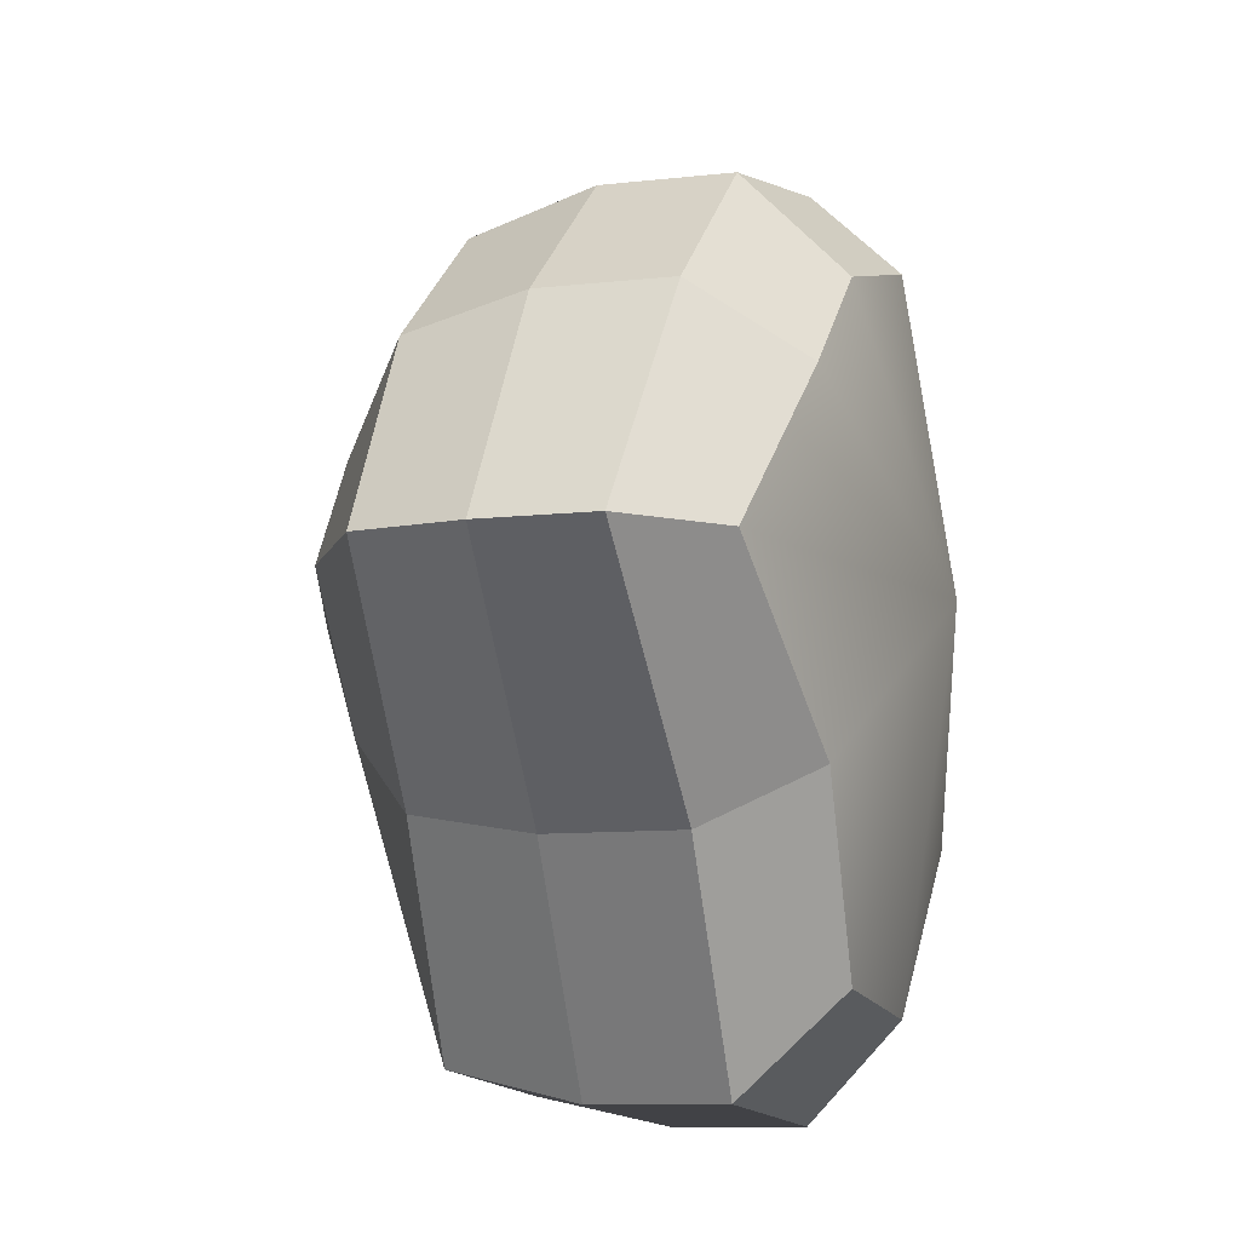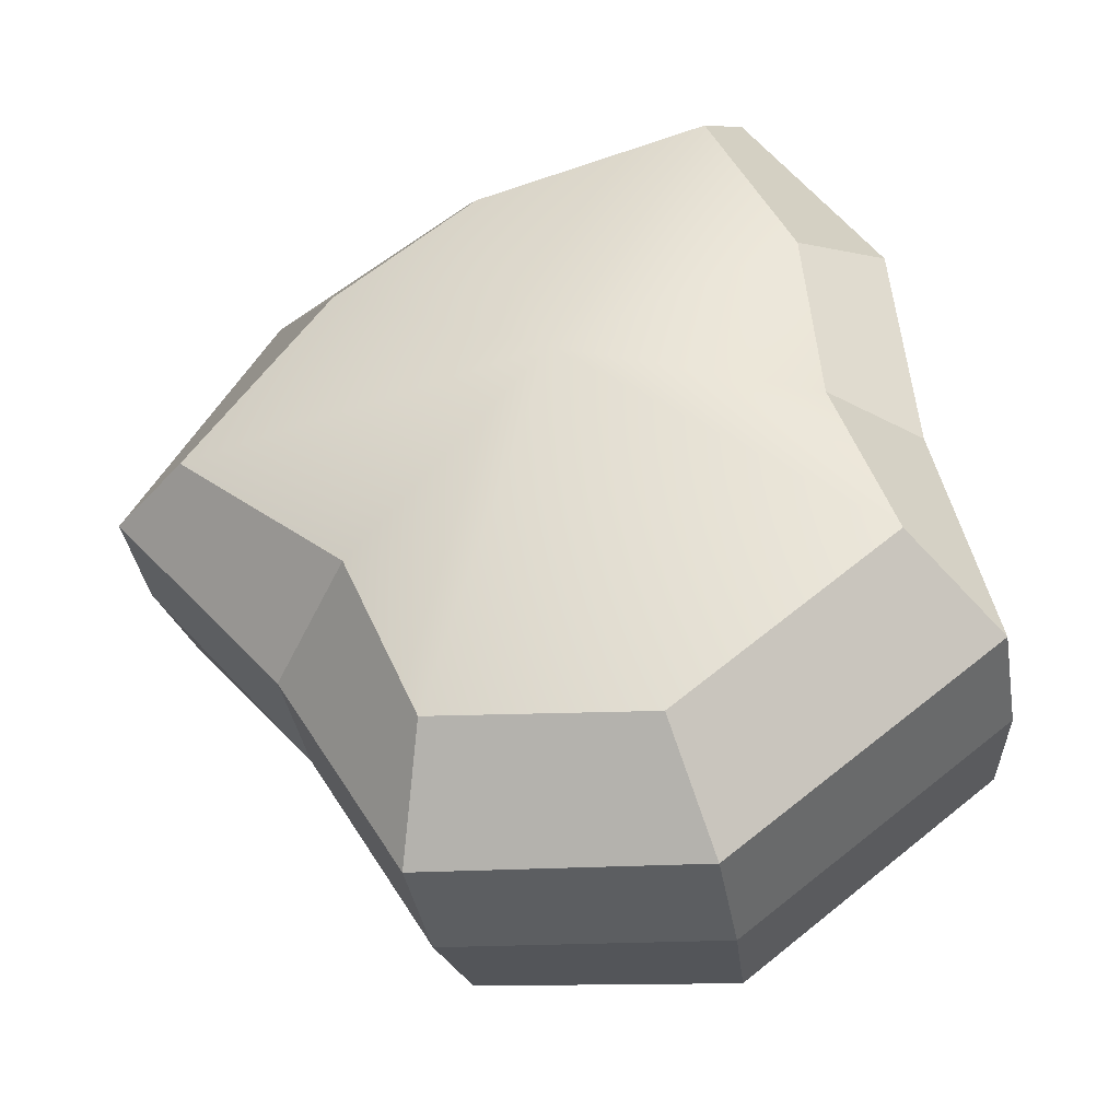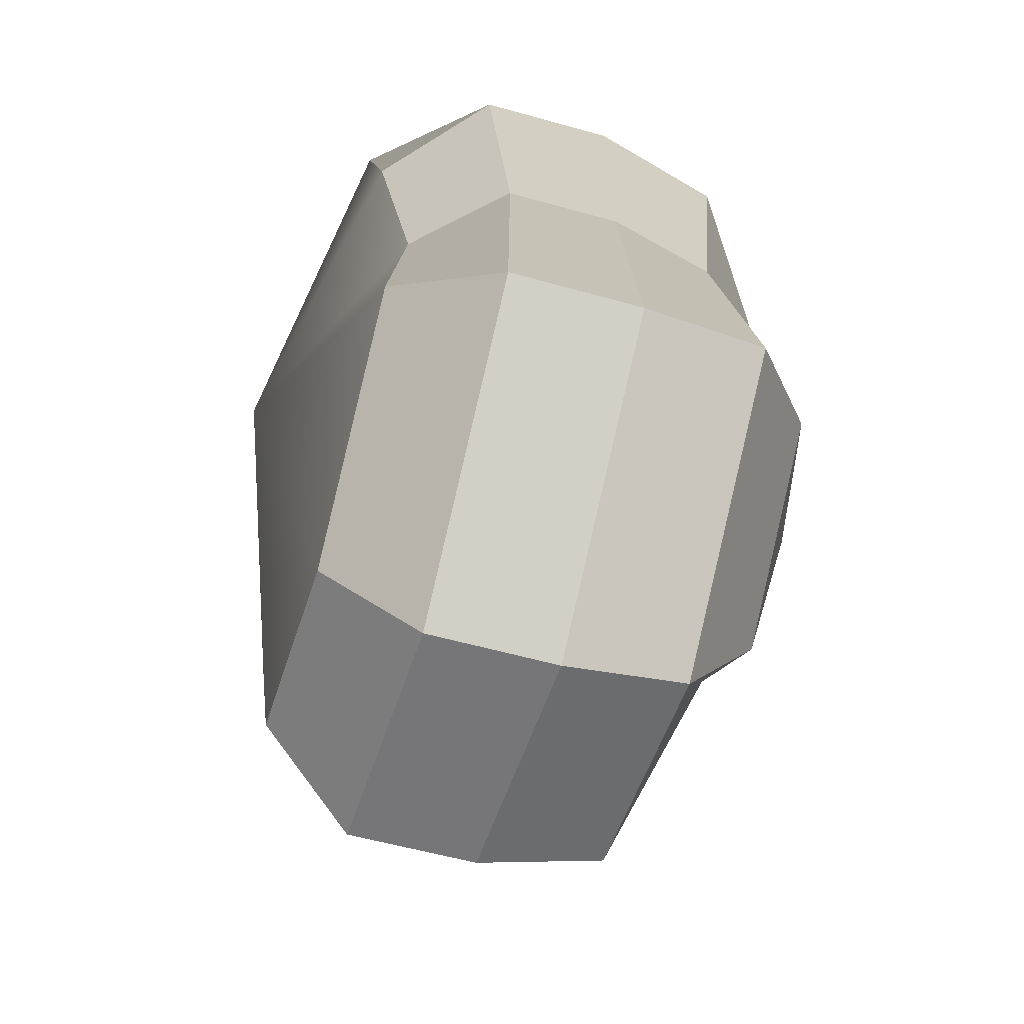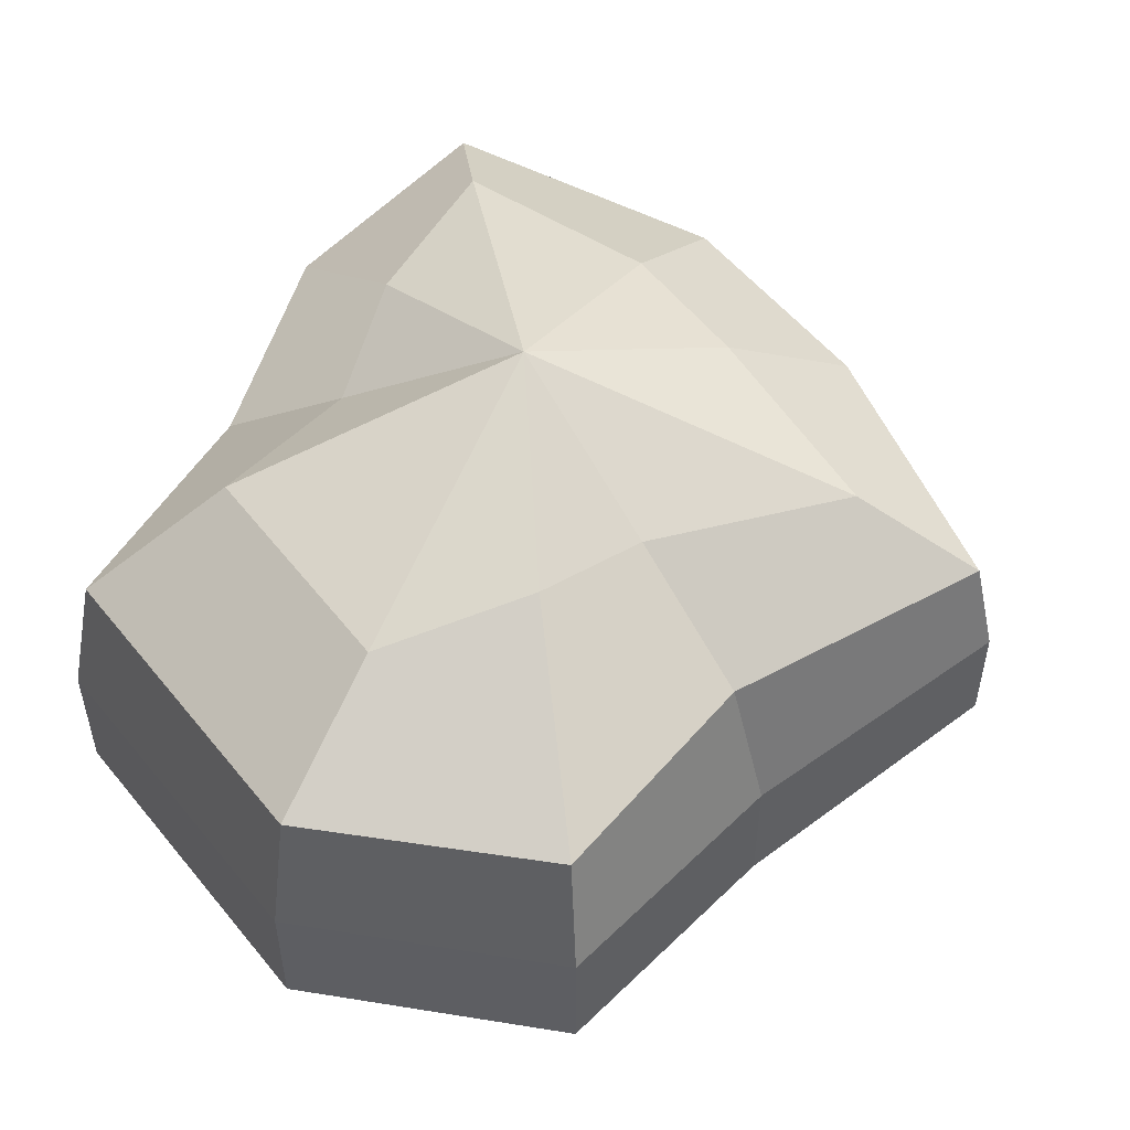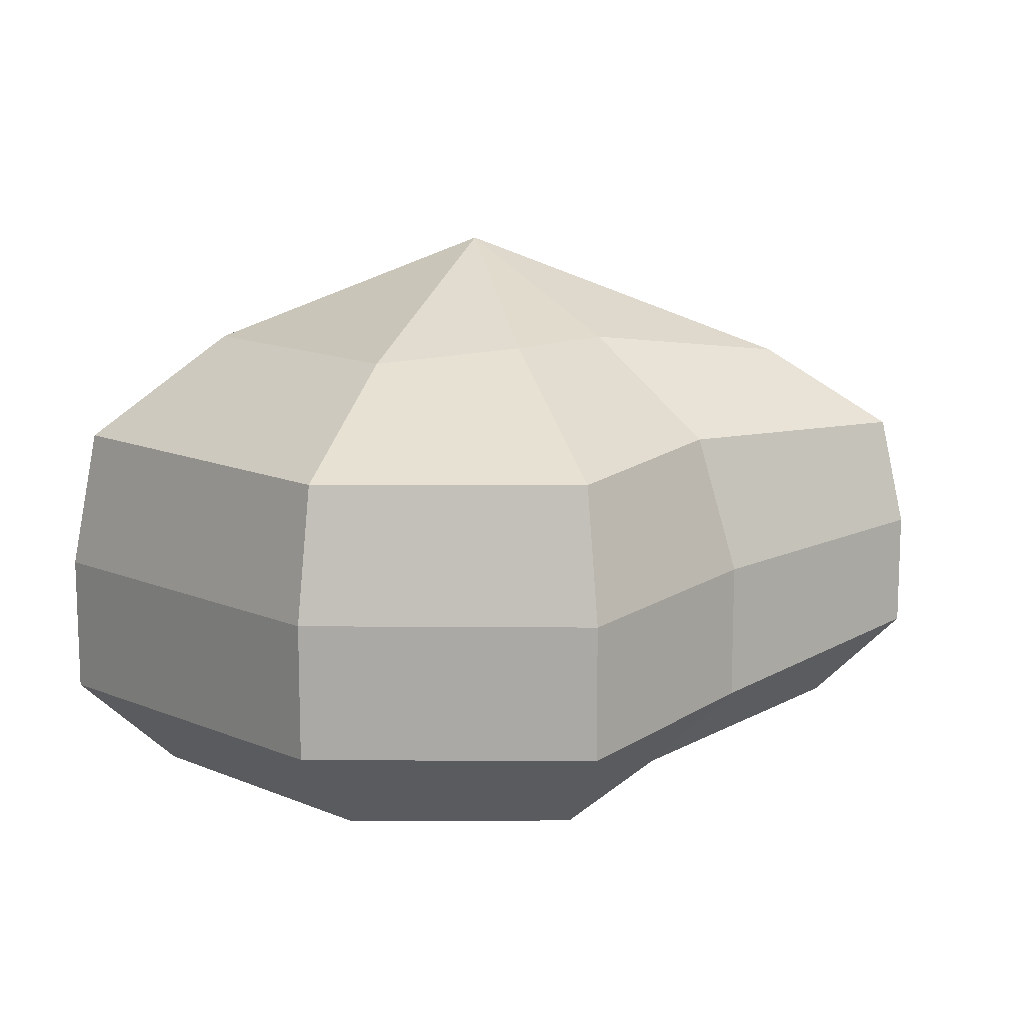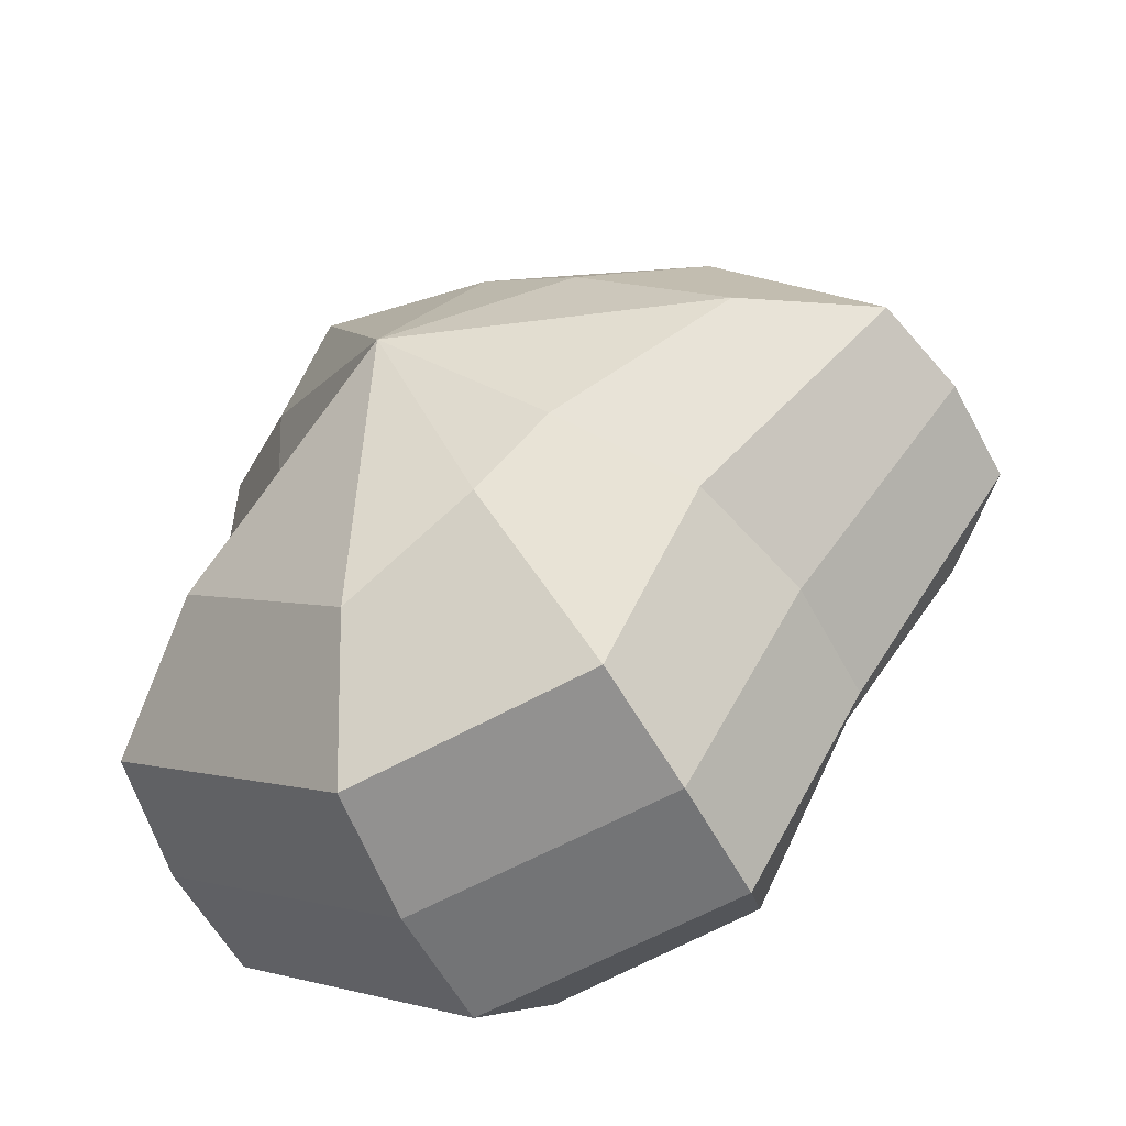
<metadata>
{"format":"obj","ext":"obj","renderer":"f3d","projection":"perspective","resolution":1024,"background":"white","views":[{"elev":-9.6,"azim":-73.5,"up":"+Z"},{"elev":-38.3,"azim":9.6,"up":"+Z"},{"elev":-54.3,"azim":73.2,"up":"+Z"},{"elev":53.5,"azim":-166.2,"up":"+Y"},{"elev":13.8,"azim":-175.1,"up":"+Y"},{"elev":-57.0,"azim":-152.2,"up":"+Z"}]}
</metadata>
<code>
v 0.01454 -0.02578 -0.04036
v 0.00462 -0.03398 0.001091
v 0.03878 -0.02578 -0.02106
v -0.009667 -0.02578 -0.03818
v -0.01825 -0.02578 -0.01778
v -0.03823 -0.02223 0.001091
v -0.02136 -0.02578 0.01996
v -0.005302 -0.02578 0.03272
v 0.02109 -0.02578 0.04036
v 0.03059 -0.02578 0.01996
v 0.03219 -0.02223 0.001091
v 0.03878 -0.02578 -0.02106
v 0.04796 -0.01489 -0.02773
v 0.01805 -0.01489 -0.05115
v 0.01454 -0.02578 -0.04036
v 0.01454 -0.02578 -0.04036
v 0.01805 -0.01489 -0.05115
v -0.01317 -0.01489 -0.04897
v -0.009667 -0.02578 -0.03818
v -0.009667 -0.02578 -0.03818
v -0.01317 -0.01489 -0.04897
v -0.02744 -0.01489 -0.02445
v -0.01825 -0.02578 -0.01778
v -0.01825 -0.02578 -0.01778
v -0.02744 -0.01489 -0.02445
v -0.04797 -0.01289 0.001091
v -0.03823 -0.02223 0.001091
v -0.03823 -0.02223 0.001091
v -0.04797 -0.01289 0.001091
v -0.03054 -0.01489 0.02663
v -0.02136 -0.02578 0.01996
v -0.02136 -0.02578 0.01996
v -0.03054 -0.01489 0.02663
v -0.008809 -0.01489 0.04351
v -0.005302 -0.02578 0.03272
v -0.005302 -0.02578 0.03272
v -0.008809 -0.01489 0.04351
v 0.0246 -0.01489 0.05115
v 0.02109 -0.02578 0.04036
v 0.02109 -0.02578 0.04036
v 0.0246 -0.01489 0.05115
v 0.03978 -0.01489 0.02663
v 0.03059 -0.02578 0.01996
v 0.03059 -0.02578 0.01996
v 0.03978 -0.01489 0.02663
v 0.04193 -0.01289 0.001091
v 0.03219 -0.02223 0.001091
v 0.03219 -0.02223 0.001091
v 0.04193 -0.01289 0.001091
v 0.04796 -0.01489 -0.02773
v 0.03878 -0.02578 -0.02106
v 0.04796 -0.01489 -0.02773
v 0.04796 -0.0001487 -0.02773
v 0.01805 -0.0001485 -0.05115
v 0.01805 -0.01489 -0.05115
v 0.01805 -0.01489 -0.05115
v 0.01805 -0.0001485 -0.05115
v -0.01317 -0.0001486 -0.04897
v -0.01317 -0.01489 -0.04897
v -0.01317 -0.01489 -0.04897
v -0.01317 -0.0001486 -0.04897
v -0.02744 -0.0001486 -0.02445
v -0.02744 -0.01489 -0.02445
v -0.02744 -0.01489 -0.02445
v -0.02744 -0.0001486 -0.02445
v -0.04797 -0.0002297 0.001091
v -0.04797 -0.01289 0.001091
v -0.04797 -0.01289 0.001091
v -0.04797 -0.0002297 0.001091
v -0.03054 -0.0001486 0.02663
v -0.03054 -0.01489 0.02663
v -0.03054 -0.01489 0.02663
v -0.03054 -0.0001486 0.02663
v -0.008809 -0.0001486 0.04351
v -0.008809 -0.01489 0.04351
v -0.008809 -0.01489 0.04351
v -0.008809 -0.0001486 0.04351
v 0.0246 -0.0001486 0.05115
v 0.0246 -0.01489 0.05115
v 0.0246 -0.01489 0.05115
v 0.0246 -0.0001486 0.05115
v 0.03978 -0.0001487 0.02663
v 0.03978 -0.01489 0.02663
v 0.03978 -0.01489 0.02663
v 0.03978 -0.0001487 0.02663
v 0.04193 -0.0002297 0.001091
v 0.04193 -0.01289 0.001091
v 0.04193 -0.01289 0.001091
v 0.04193 -0.0002297 0.001091
v 0.04796 -0.0001487 -0.02773
v 0.04796 -0.01489 -0.02773
v 0.04796 -0.0001487 -0.02773
v 0.04568 0.01428 -0.0254
v 0.01714 0.01428 -0.04799
v 0.01805 -0.0001485 -0.05115
v 0.01805 -0.0001485 -0.05115
v 0.01714 0.01428 -0.04799
v -0.01183 0.01428 -0.0456
v -0.01317 -0.0001486 -0.04897
v -0.01317 -0.0001486 -0.04897
v -0.01183 0.01428 -0.0456
v -0.02321 0.01428 -0.02181
v -0.02744 -0.0001486 -0.02445
v -0.02744 -0.0001486 -0.02445
v -0.02321 0.01428 -0.02181
v -0.04531 0.01197 0.001196
v -0.04797 -0.0002297 0.001091
v -0.04797 -0.0002297 0.001091
v -0.04531 0.01197 0.001196
v -0.02661 0.01428 0.0242
v -0.03054 -0.0001486 0.02663
v -0.03054 -0.0001486 0.02663
v -0.02661 0.01428 0.0242
v -0.007046 0.01428 0.03961
v -0.008809 -0.0001486 0.04351
v -0.008809 -0.0001486 0.04351
v -0.007046 0.01428 0.03961
v 0.02432 0.01428 0.04799
v 0.0246 -0.0001486 0.05115
v 0.0246 -0.0001486 0.05115
v 0.02432 0.01428 0.04799
v 0.03671 0.01428 0.0242
v 0.03978 -0.0001487 0.02663
v 0.03978 -0.0001487 0.02663
v 0.03671 0.01428 0.0242
v 0.03865 0.01197 0.001196
v 0.04193 -0.0002297 0.001091
v 0.04193 -0.0002297 0.001091
v 0.03865 0.01197 0.001196
v 0.04568 0.01428 -0.0254
v 0.04796 -0.0001487 -0.02773
v 0.04568 0.01428 -0.0254
v 0.03225 0.02437 -0.01615
v 0.01203 0.02437 -0.03257
v 0.01714 0.01428 -0.04799
v 0.01714 0.01428 -0.04799
v 0.01203 0.02437 -0.03257
v -0.002596 0.02437 -0.02139
v -0.01183 0.01428 -0.0456
v -0.01183 0.01428 -0.0456
v -0.002596 0.02437 -0.02139
v -0.01126 0.02437 -0.0128
v -0.02321 0.01428 -0.02181
v -0.02321 0.01428 -0.02181
v -0.01126 0.02437 -0.0128
v -0.03125 0.02075 0.001117
v -0.04531 0.01197 0.001196
v -0.04531 0.01197 0.001196
v -0.03125 0.02075 0.001117
v -0.01443 0.02437 0.01503
v -0.02661 0.01428 0.0242
v -0.02661 0.01428 0.0242
v -0.01443 0.02437 0.01503
v -0.002596 0.02437 0.02475
v -0.007046 0.01428 0.03961
v -0.007046 0.01428 0.03961
v -0.002596 0.02437 0.02475
v 0.01874 0.02437 0.03257
v 0.02432 0.01428 0.04799
v 0.02432 0.01428 0.04799
v 0.01874 0.02437 0.03257
v 0.02387 0.02437 0.01503
v 0.03671 0.01428 0.0242
v 0.03671 0.01428 0.0242
v 0.02387 0.02437 0.01503
v 0.02504 0.02075 0.001117
v 0.03865 0.01197 0.001196
v 0.03865 0.01197 0.001196
v 0.02504 0.02075 0.001117
v 0.03225 0.02437 -0.01615
v 0.04568 0.01428 -0.0254
v 0.03225 0.02437 -0.01615
v 0.00462 0.03398 0.001091
v 0.01203 0.02437 -0.03257
v 0.01203 0.02437 -0.03257
v 0.00462 0.03398 0.001091
v -0.002596 0.02437 -0.02139
v -0.002596 0.02437 -0.02139
v 0.00462 0.03398 0.001091
v -0.01126 0.02437 -0.0128
v -0.01126 0.02437 -0.0128
v 0.00462 0.03398 0.001091
v -0.03125 0.02075 0.001117
v -0.03125 0.02075 0.001117
v 0.00462 0.03398 0.001091
v -0.01443 0.02437 0.01503
v -0.01443 0.02437 0.01503
v 0.00462 0.03398 0.001091
v -0.002596 0.02437 0.02475
v -0.002596 0.02437 0.02475
v 0.00462 0.03398 0.001091
v 0.01874 0.02437 0.03257
v 0.01874 0.02437 0.03257
v 0.00462 0.03398 0.001091
v 0.02387 0.02437 0.01503
v 0.02387 0.02437 0.01503
v 0.00462 0.03398 0.001091
v 0.02504 0.02075 0.001117
v 0.02504 0.02075 0.001117
v 0.00462 0.03398 0.001091
v 0.03225 0.02437 -0.01615
g Foliage2_22_3535_135
f 1 3 2
f 4 1 2
f 5 4 2
f 6 5 2
f 7 6 2
f 8 7 2
f 9 8 2
f 10 9 2
f 11 10 2
f 3 11 2
f 12 14 13
f 12 15 14
f 16 18 17
f 16 19 18
f 20 22 21
f 20 23 22
f 24 26 25
f 24 27 26
f 28 30 29
f 28 31 30
f 32 34 33
f 32 35 34
f 36 38 37
f 36 39 38
f 40 42 41
f 40 43 42
f 44 46 45
f 44 47 46
f 48 50 49
f 48 51 50
f 52 54 53
f 52 55 54
f 56 58 57
f 56 59 58
f 60 62 61
f 60 63 62
f 64 66 65
f 64 67 66
f 68 70 69
f 68 71 70
f 72 74 73
f 72 75 74
f 76 78 77
f 76 79 78
f 80 82 81
f 80 83 82
f 84 86 85
f 84 87 86
f 88 90 89
f 88 91 90
f 92 94 93
f 92 95 94
f 96 98 97
f 96 99 98
f 100 102 101
f 100 103 102
f 104 106 105
f 104 107 106
f 108 110 109
f 108 111 110
f 112 114 113
f 112 115 114
f 116 118 117
f 116 119 118
f 120 122 121
f 120 123 122
f 124 126 125
f 124 127 126
f 128 130 129
f 128 131 130
f 132 134 133
f 132 135 134
f 136 138 137
f 136 139 138
f 140 142 141
f 140 143 142
f 144 146 145
f 144 147 146
f 148 150 149
f 148 151 150
f 152 154 153
f 152 155 154
f 156 158 157
f 156 159 158
f 160 162 161
f 160 163 162
f 164 166 165
f 164 167 166
f 168 170 169
f 168 171 170
f 172 174 173
f 175 177 176
f 178 180 179
f 181 183 182
f 184 186 185
f 187 189 188
f 190 192 191
f 193 195 194
f 196 198 197
f 199 201 200

</code>
